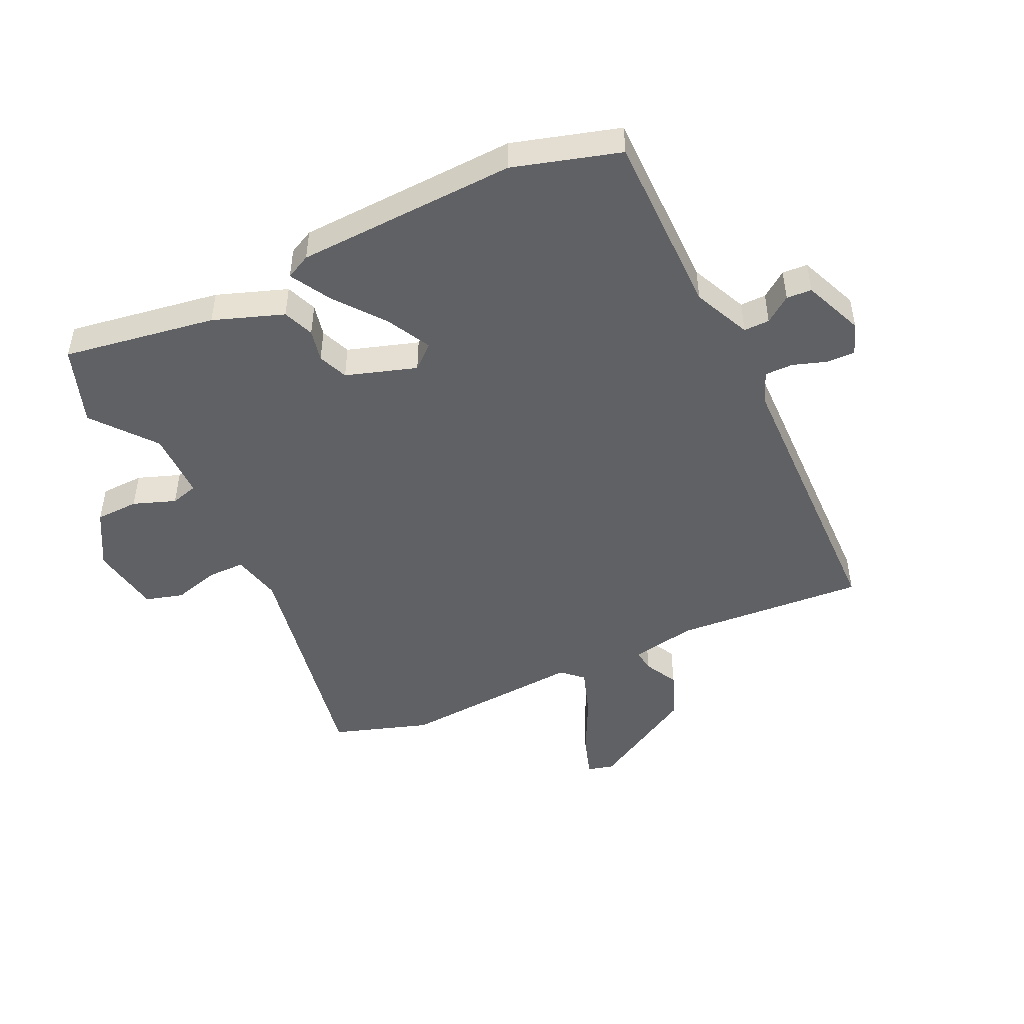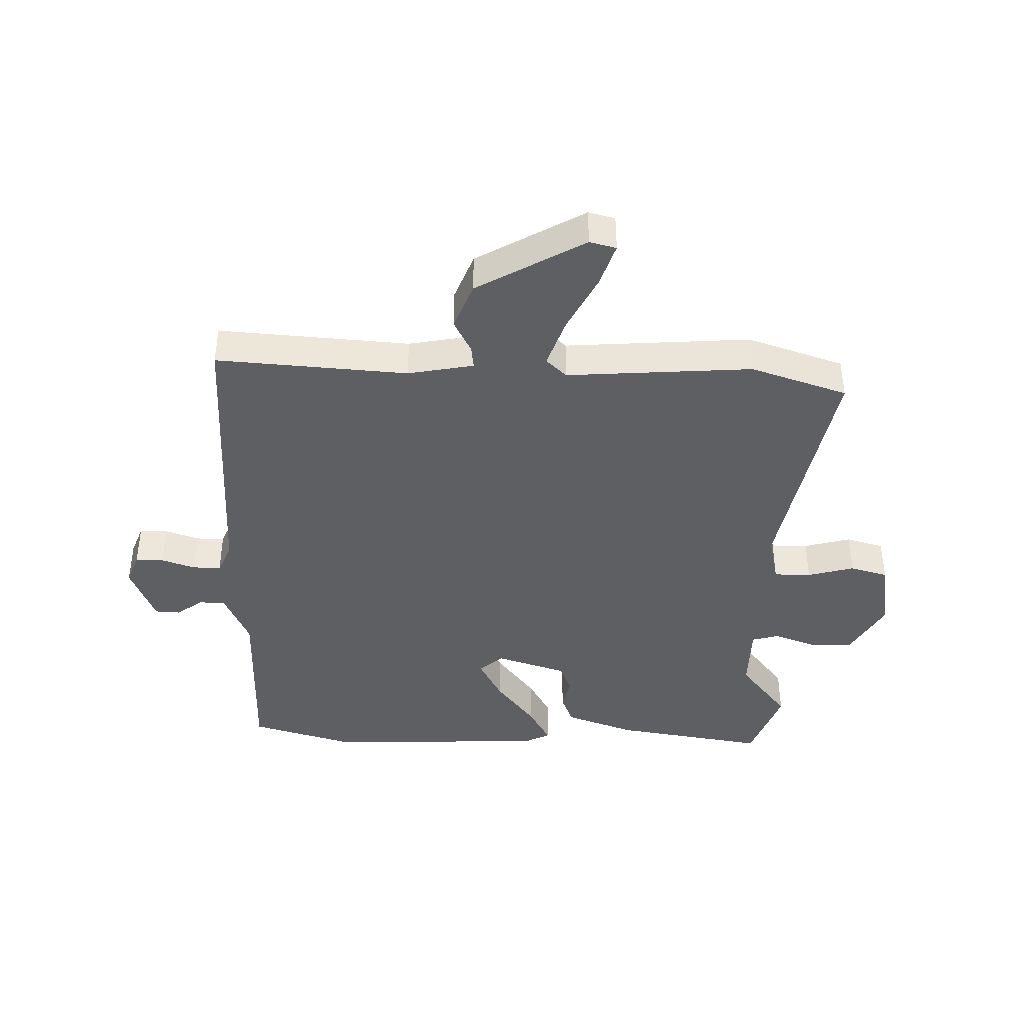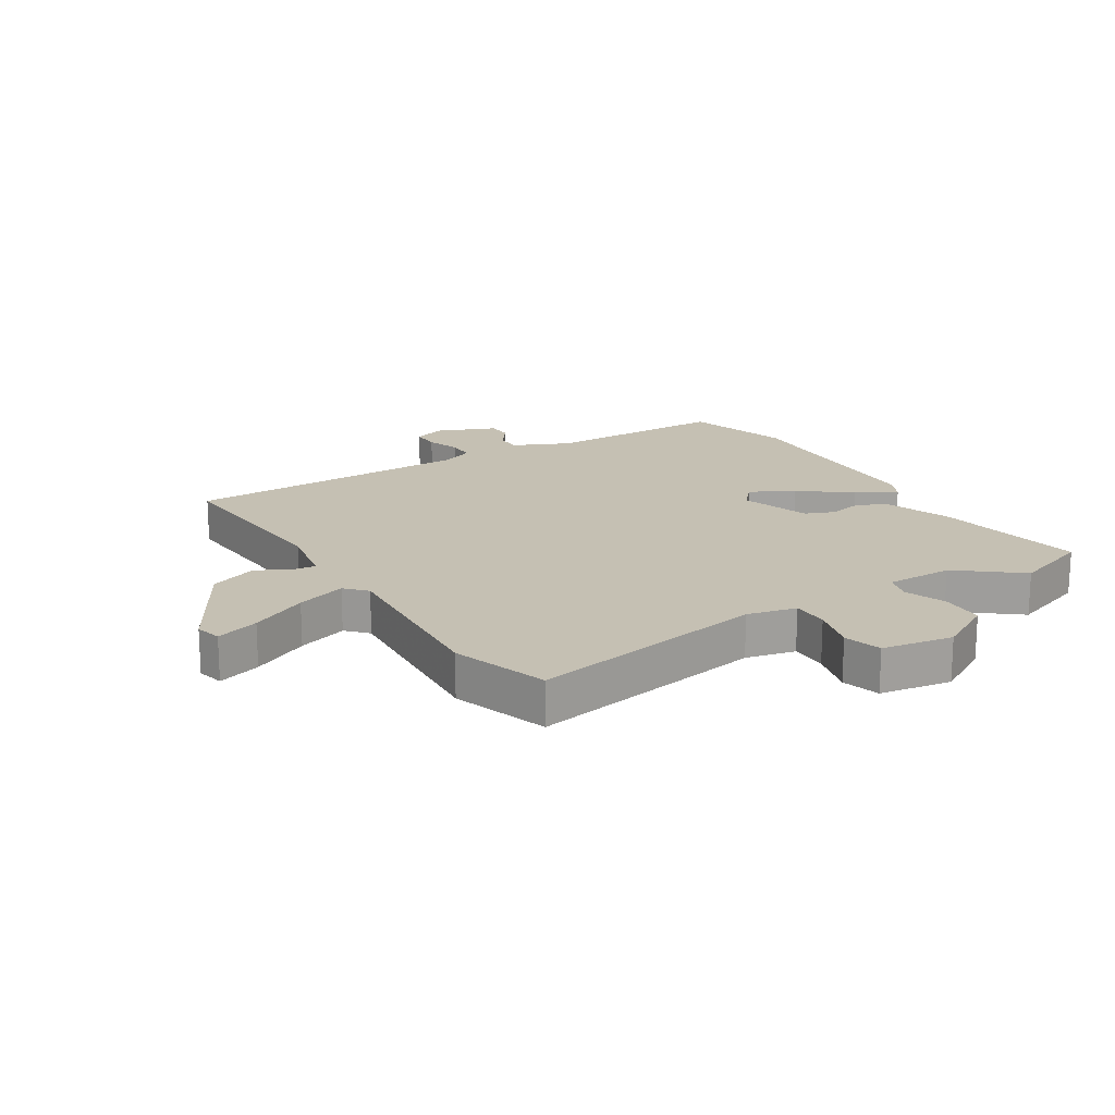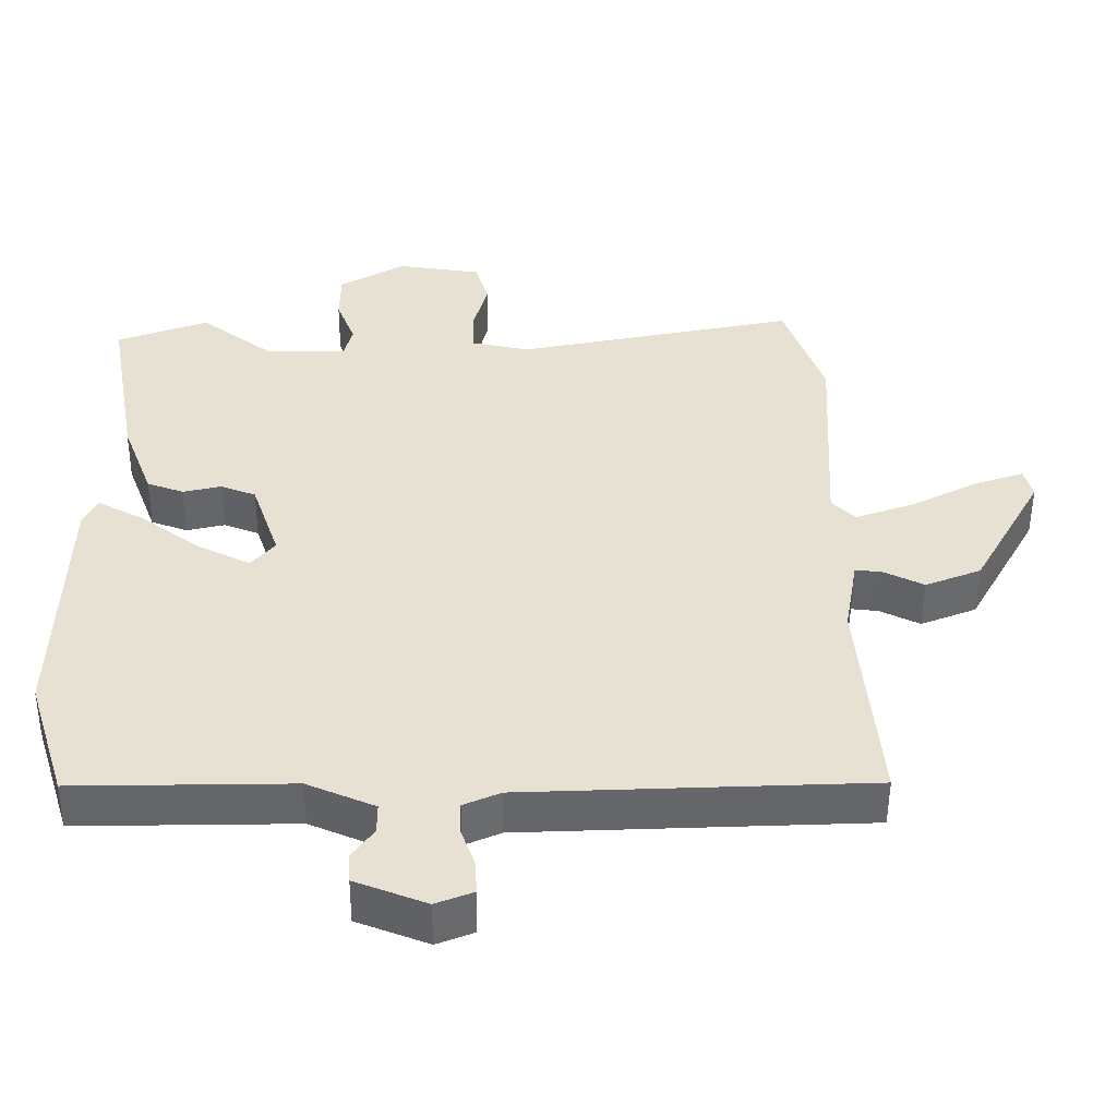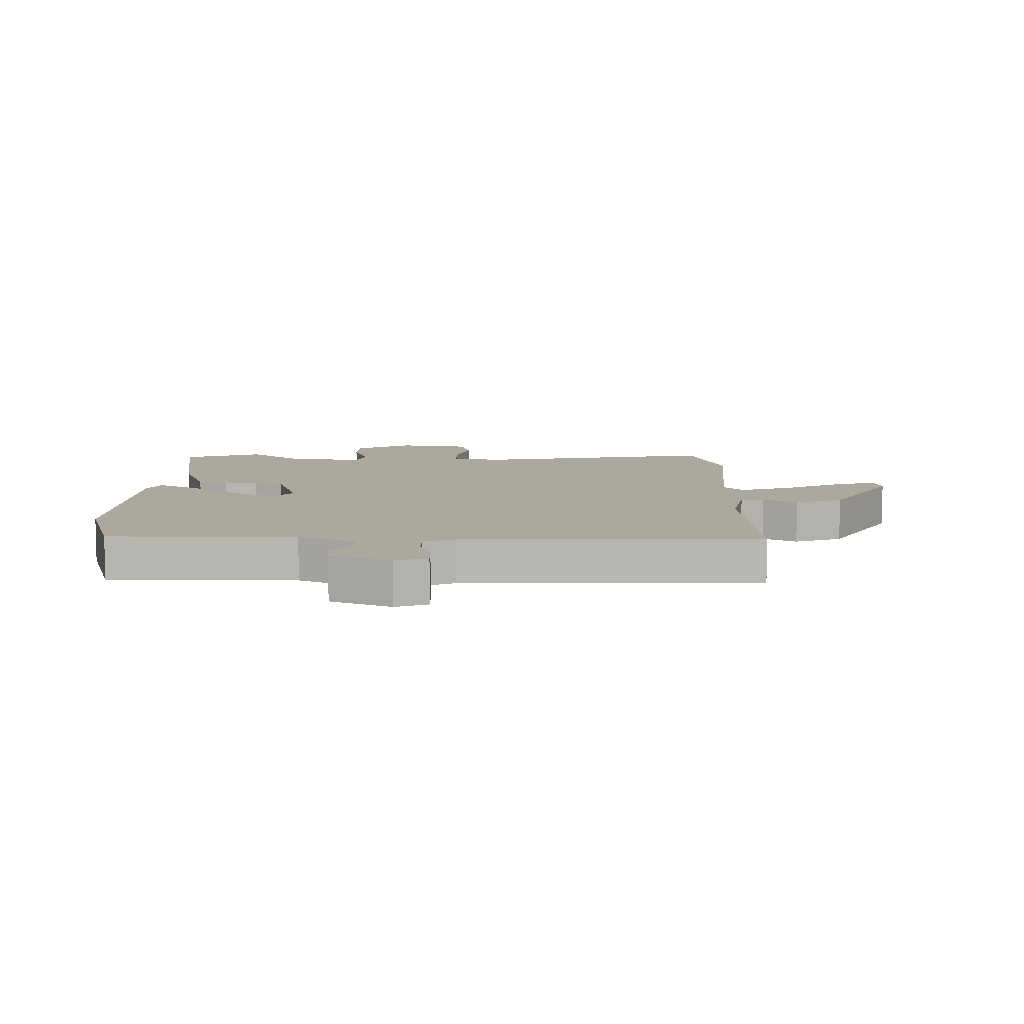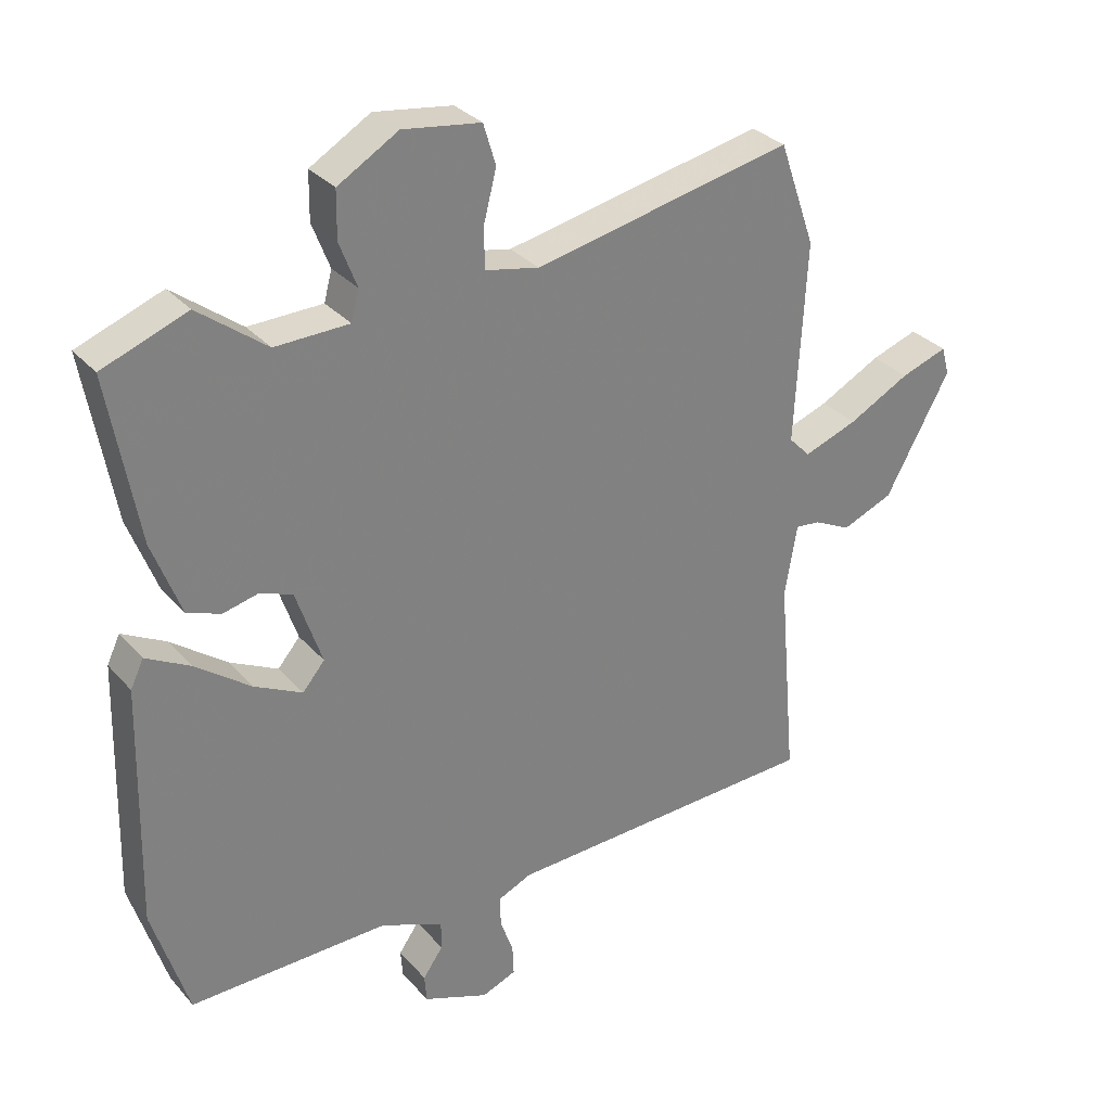
<metadata>
{"format":"obj","ext":"obj","renderer":"f3d","projection":"perspective","resolution":1024,"background":"white","views":[{"elev":-47.5,"azim":116.3,"up":"+Y"},{"elev":-40.9,"azim":-90.5,"up":"+Y"},{"elev":18.1,"azim":-30.7,"up":"+Y"},{"elev":-51.5,"azim":179.7,"up":"+Z"},{"elev":8.7,"azim":-178.0,"up":"+Y"},{"elev":30.8,"azim":146.7,"up":"+Z"}]}
</metadata>
<code>
v 0.549 0.07 -0.343
v 0.494 0.07 -0.519
v 0.186 0.07 -0.513
v 0.09 0.07 -0.554
v 0.09 0.07 -0.597
v 0.121 0.07 -0.641
v 0.118 0.07 -0.683
v 0.017 0.07 -0.722
v -0.036 0.07 -0.701
v -0.034 0.07 -0.654
v -0.014 0.07 -0.598
v -0.013 0.07 -0.551
v -0.065 0.07 -0.528
v -0.554 0.07 -0.507
v -0.526 0.07 -0.189
v -0.545 0.07 -0.079
v -0.583 0.07 -0.083
v -0.64 0.07 -0.111
v -0.719 0.07 -0.079
v -0.819 0.07 0.102
v -0.807 0.07 0.146
v -0.735 0.07 0.121
v -0.64 0.07 0.071
v -0.557 0.07 0.041
v -0.524 0.07 0.075
v -0.541 0.07 0.384
v -0.485 0.07 0.544
v -0.086 0.07 0.461
v -0.003 0.07 0.478
v -0.002 0.07 0.54
v -0.022 0.07 0.618
v -0.003 0.07 0.681
v 0.117 0.07 0.698
v 0.21 0.07 0.643
v 0.211 0.07 0.571
v 0.184 0.07 0.501
v 0.196 0.07 0.455
v 0.31 0.07 0.452
v 0.415 0.07 0.532
v 0.545 0.07 0.483
v 0.5 0.07 0.229
v 0.456 0.07 0.113
v 0.404 0.07 0.094
v 0.35 0.07 0.107
v 0.3 0.07 0.088
v 0.26 0.07 -0.029
v 0.294 0.07 -0.069
v 0.368 0.07 -0.032
v 0.453 0.07 0.031
v 0.52 0.07 0.067
v 0.54 0.07 0.025
v 0.549 0 -0.343
v 0.494 0 -0.519
v 0.186 0 -0.513
v 0.09 0 -0.554
v 0.09 0 -0.597
v 0.121 0 -0.641
v 0.118 0 -0.683
v 0.017 0 -0.722
v -0.036 0 -0.701
v -0.034 0 -0.654
v -0.014 0 -0.598
v -0.013 0 -0.551
v -0.065 0 -0.528
v -0.554 0 -0.507
v -0.526 0 -0.189
v -0.545 0 -0.079
v -0.583 0 -0.083
v -0.64 0 -0.111
v -0.719 0 -0.079
v -0.819 0 0.102
v -0.807 0 0.146
v -0.735 0 0.121
v -0.64 0 0.071
v -0.557 0 0.041
v -0.524 0 0.075
v -0.541 0 0.384
v -0.485 0 0.544
v -0.086 0 0.461
v -0.003 0 0.478
v -0.002 0 0.54
v -0.022 0 0.618
v -0.003 0 0.681
v 0.117 0 0.698
v 0.21 0 0.643
v 0.211 0 0.571
v 0.184 0 0.501
v 0.196 0 0.455
v 0.31 0 0.452
v 0.415 0 0.532
v 0.545 0 0.483
v 0.5 0 0.229
v 0.456 0 0.113
v 0.404 0 0.094
v 0.35 0 0.107
v 0.3 0 0.088
v 0.26 0 -0.029
v 0.294 0 -0.069
v 0.368 0 -0.032
v 0.453 0 0.031
v 0.52 0 0.067
v 0.54 0 0.025
f 1 2 3
f 51 1 3
f 50 51 3
f 49 50 3
f 48 49 3
f 47 48 3 4
f 46 47 4
f 42 43 44
f 41 42 44
f 40 41 44
f 39 40 44
f 38 39 44
f 37 38 44 45
f 34 35 36
f 33 34 36
f 32 33 36
f 31 32 36
f 30 31 36
f 29 30 36 37
f 37 45 46
f 29 37 46
f 28 29 46
f 28 46 4
f 27 28 4
f 26 27 4
f 25 26 4
f 21 22 23
f 20 21 23
f 19 20 23
f 18 19 23
f 17 18 23
f 16 17 23 24
f 13 14 15
f 24 25 4
f 16 24 4
f 15 16 4
f 13 15 4
f 12 13 4
f 9 10 11
f 8 9 11
f 7 8 11
f 6 7 11
f 5 6 11
f 4 5 11 12
f 54 53 52
f 54 52 102
f 54 102 101
f 54 101 100
f 54 100 99
f 55 54 99 98
f 55 98 97
f 95 94 93
f 95 93 92
f 95 92 91
f 95 91 90
f 95 90 89
f 96 95 89 88
f 87 86 85
f 87 85 84
f 87 84 83
f 87 83 82
f 87 82 81
f 88 87 81 80
f 97 96 88
f 97 88 80
f 97 80 79
f 55 97 79
f 55 79 78
f 55 78 77
f 55 77 76
f 74 73 72
f 74 72 71
f 74 71 70
f 74 70 69
f 74 69 68
f 75 74 68 67
f 66 65 64
f 55 76 75
f 55 75 67
f 55 67 66
f 55 66 64
f 55 64 63
f 62 61 60
f 62 60 59
f 62 59 58
f 62 58 57
f 62 57 56
f 63 62 56 55
f 1 52 53 2
f 2 53 54 3
f 3 54 55 4
f 4 55 56 5
f 5 56 57 6
f 6 57 58 7
f 7 58 59 8
f 8 59 60 9
f 9 60 61 10
f 10 61 62 11
f 11 62 63 12
f 12 63 64 13
f 13 64 65 14
f 14 65 66 15
f 15 66 67 16
f 16 67 68 17
f 17 68 69 18
f 18 69 70 19
f 19 70 71 20
f 20 71 72 21
f 21 72 73 22
f 22 73 74 23
f 23 74 75 24
f 24 75 76 25
f 25 76 77 26
f 26 77 78 27
f 27 78 79 28
f 28 79 80 29
f 29 80 81 30
f 30 81 82 31
f 31 82 83 32
f 32 83 84 33
f 33 84 85 34
f 34 85 86 35
f 35 86 87 36
f 36 87 88 37
f 37 88 89 38
f 38 89 90 39
f 39 90 91 40
f 40 91 92 41
f 41 92 93 42
f 42 93 94 43
f 43 94 95 44
f 44 95 96 45
f 45 96 97 46
f 46 97 98 47
f 47 98 99 48
f 48 99 100 49
f 49 100 101 50
f 50 101 102 51
f 51 102 52 1

</code>
